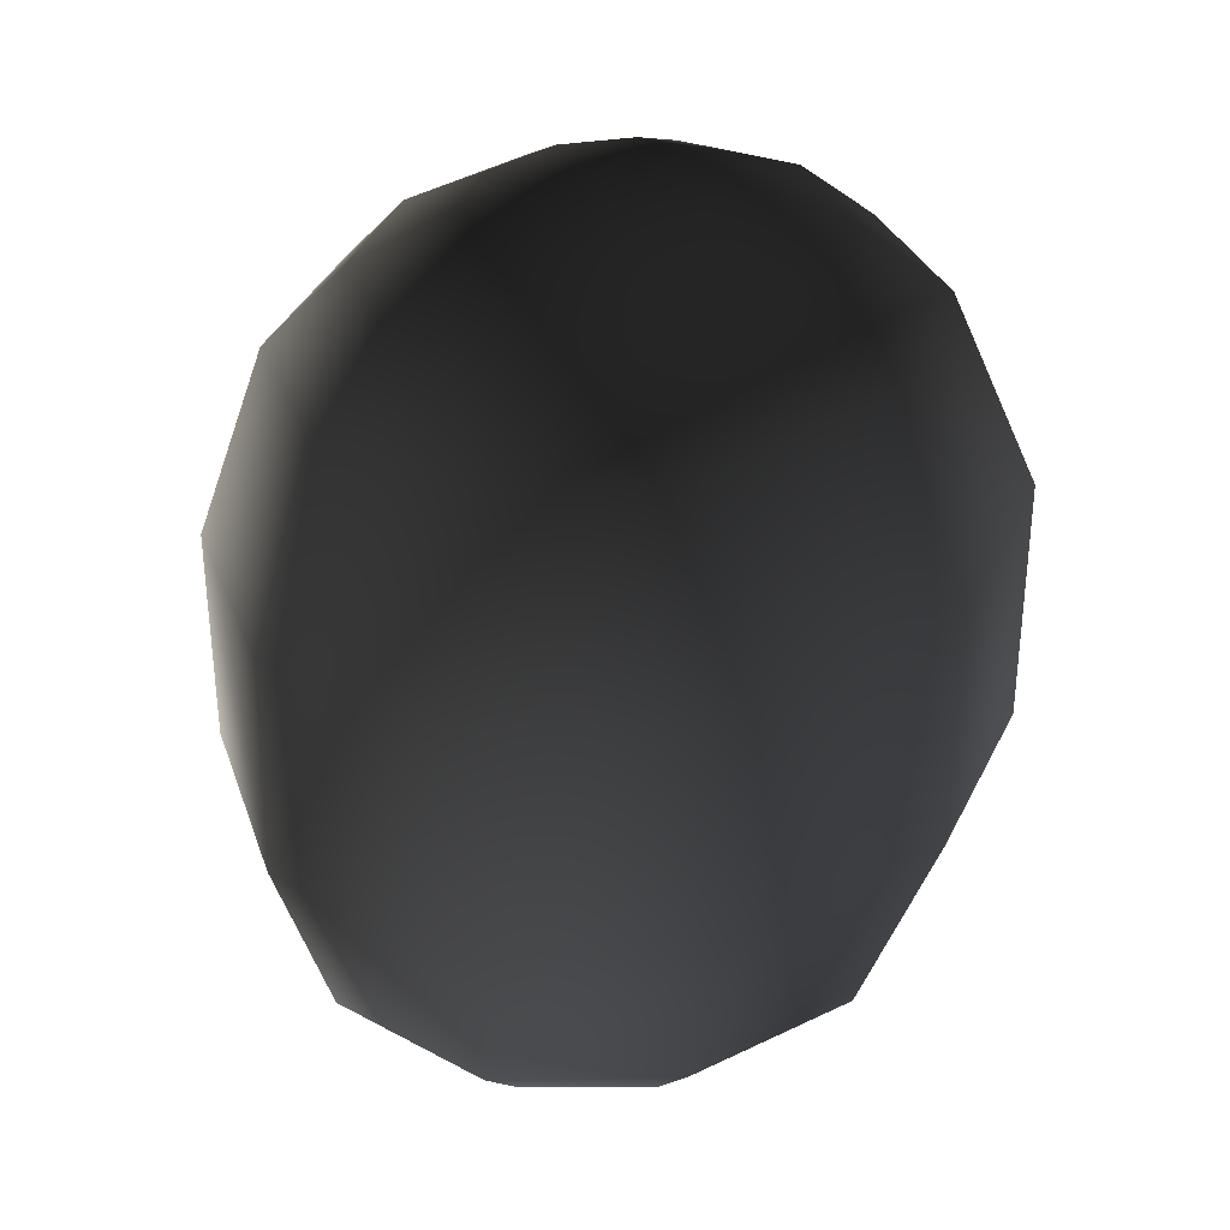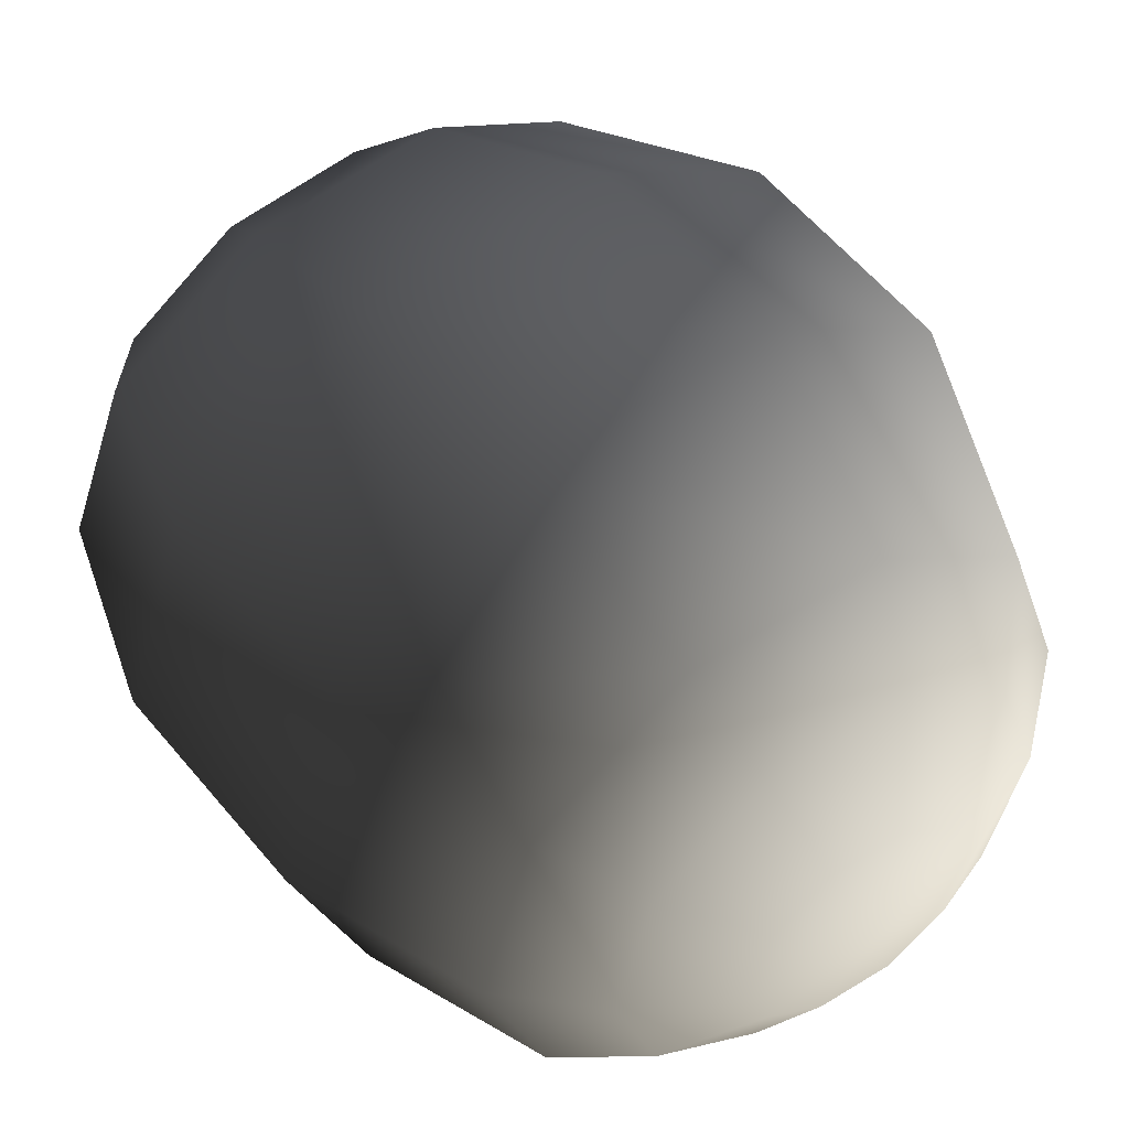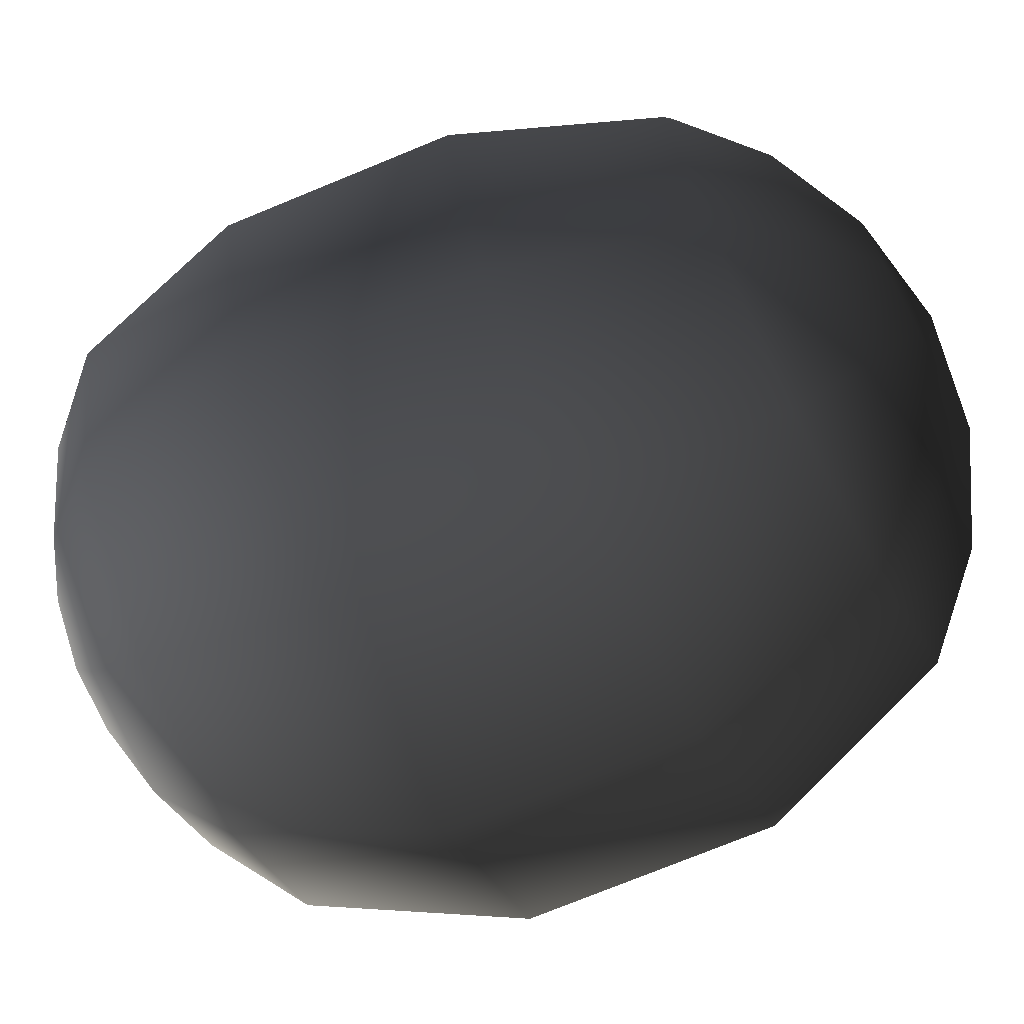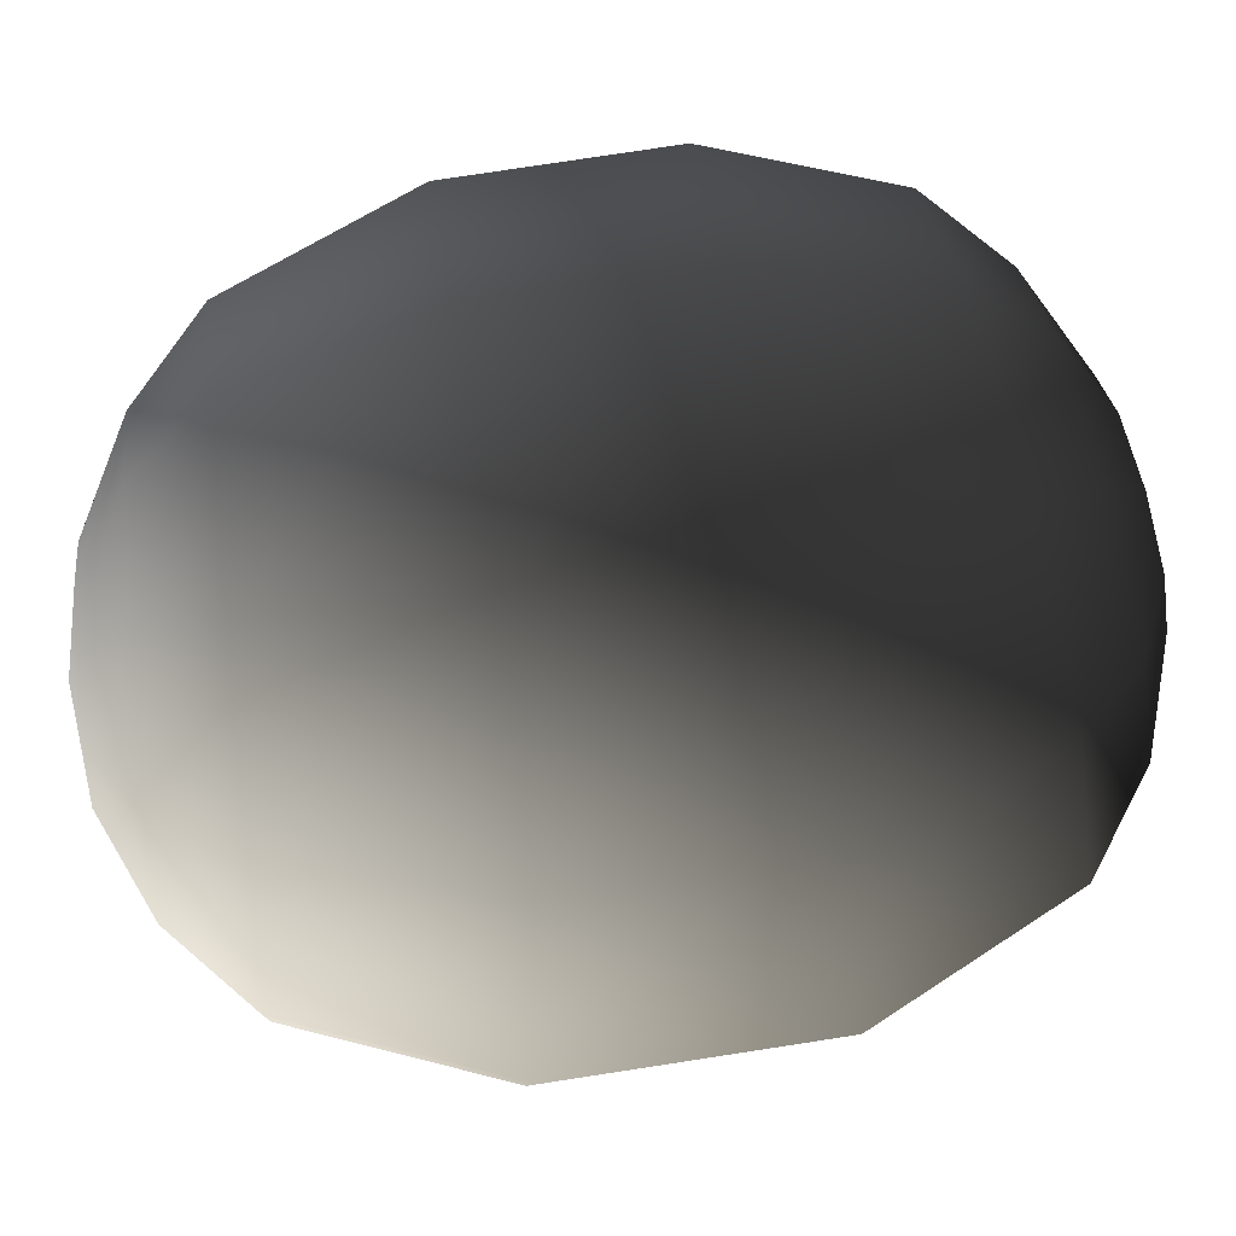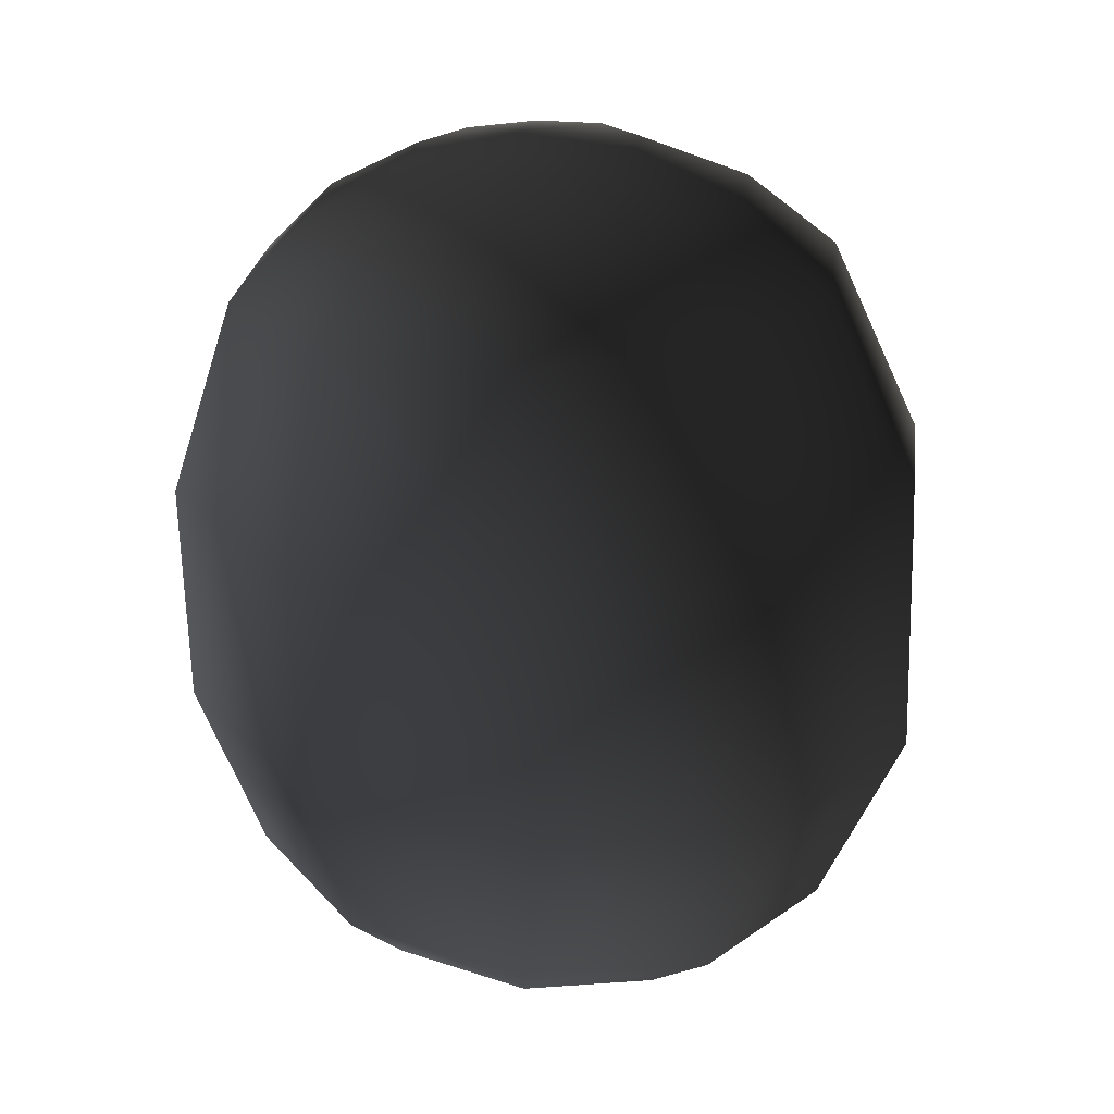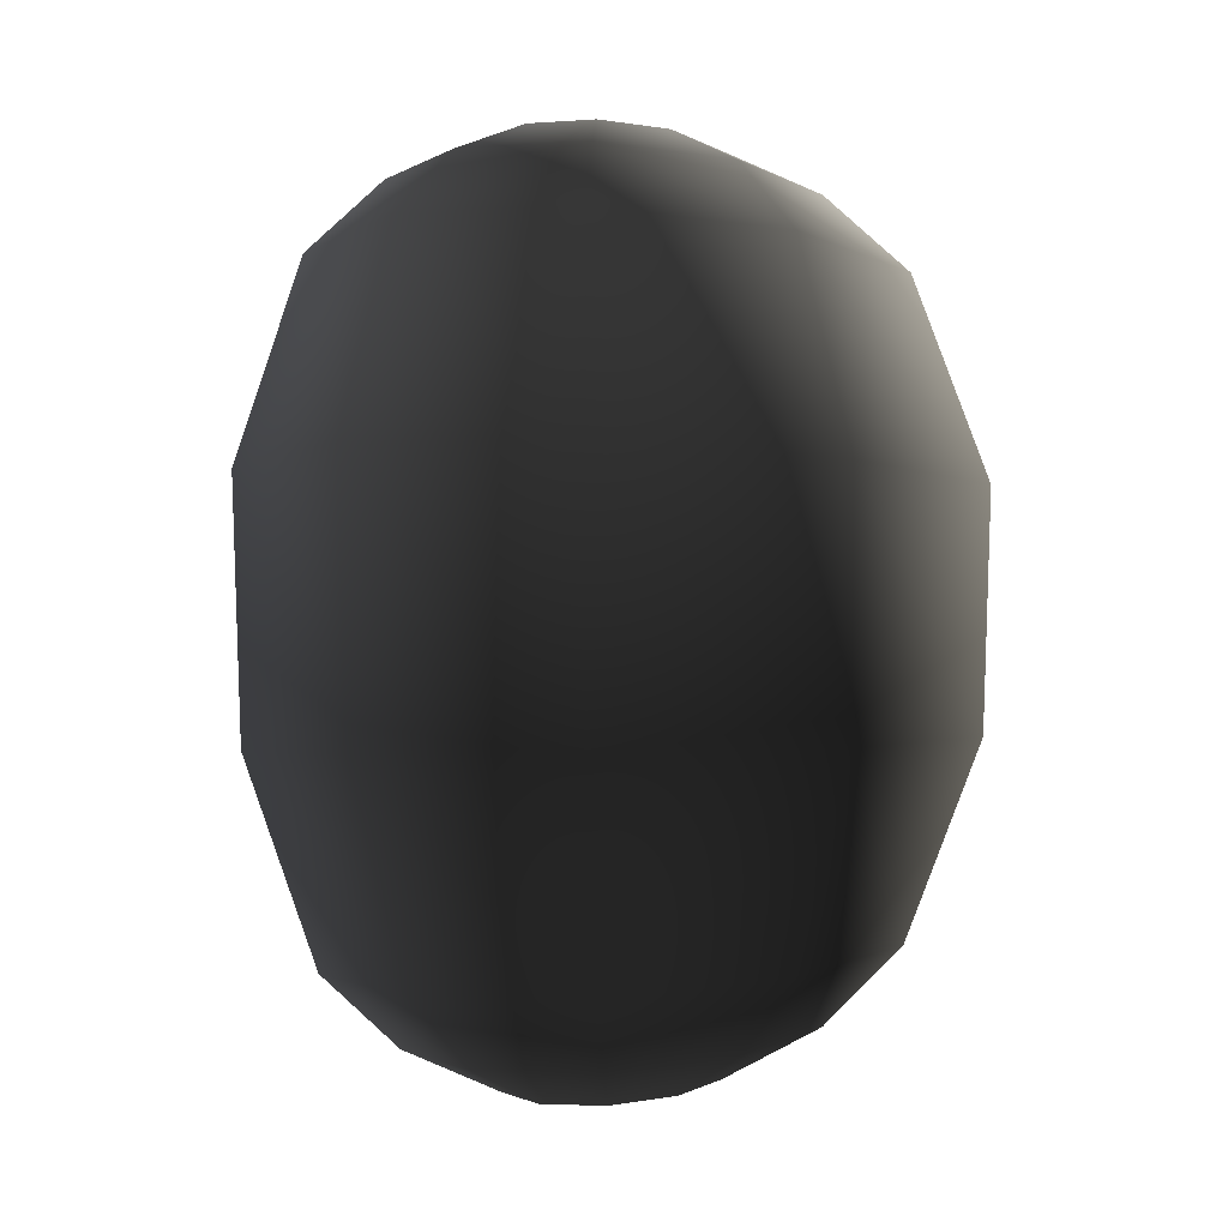
<metadata>
{"format":"obj","ext":"obj","renderer":"f3d","projection":"perspective","resolution":1024,"background":"white","views":[{"elev":32.0,"azim":144.4,"up":"+Y"},{"elev":54.1,"azim":141.6,"up":"+Z"},{"elev":-65.4,"azim":113.8,"up":"+Z"},{"elev":64.3,"azim":-100.5,"up":"+Z"},{"elev":27.1,"azim":-155.4,"up":"+Y"},{"elev":-1.3,"azim":-87.9,"up":"+Y"}]}
</metadata>
<code>
v 0.01325 -0.275 0.005231
v 0.07042 -0.2592 0.04347
v 0.08428 -0.2614 0.005089
v 0.07065 -0.2642 -0.03318
v 0.03461 -0.2665 -0.05665
v 0.1204 -0.2261 0.07802
v 0.1464 -0.2305 0.005143
v 0.05125 -0.2251 0.123
v 0.03423 -0.259 0.06727
v 0.01325 -0.275 0.005231
v -0.01046 -0.2611 0.06745
v -0.04635 -0.265 0.04392
v -0.0599 -0.2687 0.005611
v -0.03452 -0.2284 0.1234
v -0.1026 -0.235 0.07898
v -0.1281 -0.2421 0.006133
v -0.1024 -0.2437 -0.06698
v -0.04613 -0.2701 -0.03275
v 0.01325 -0.275 0.005231
v -0.01008 -0.2688 -0.05647
v 0.03461 -0.2665 -0.05665
v -0.03381 -0.242 -0.1109
v 0.05204 -0.2384 -0.1112
v -0.05662 -0.1807 0.167
v 0.06278 -0.1778 0.1662
v 0.1589 -0.1802 0.1051
v 0.1933 -0.1863 0.005103
v -0.1842 -0.1976 0.005793
v -0.15 -0.1884 0.1067
v -0.15 -0.1991 -0.09461
v -0.05564 -0.1978 -0.1539
v 0.06391 -0.1945 -0.1543
v 0.1207 -0.2343 -0.06758
v 0.05204 -0.2384 -0.1112
v 0.1589 -0.1901 -0.09528
v 0.06391 -0.1945 -0.1543
v -0.08215 -0.07457 -0.1927
v -0.1977 -0.07309 -0.1204
v -0.2372 -0.07308 0.002066
v -0.1963 -0.07002 0.1324
v -0.08254 -0.0667 0.2082
v 0.0704 -0.06745 0.2061
v 0.1904 -0.07078 0.1285
v 0.2319 -0.07423 0.001065
v 0.1893 -0.0754 -0.1215
v 0.07039 -0.07595 -0.1935
v 0.1898 0.06025 0.1318
v 0.2305 0.06442 -0.001421
v 0.07114 0.06332 0.2115
v -0.07925 0.06916 0.2132
v -0.1912 0.07466 0.1341
v -0.2324 0.08266 -0.0001232
v -0.1931 0.08441 -0.1262
v -0.08043 0.07872 -0.1985
v 0.06996 0.07156 -0.1995
v 0.07039 -0.07595 -0.1935
v 0.1576 0.1768 0.1068
v 0.1907 0.1799 -7.17e-05
v -0.05062 0.1881 0.1723
v -0.1416 0.1975 0.107
v -0.1428 0.2073 -0.1041
v -0.0517 0.2005 -0.164
v 0.06405 0.1919 -0.1647
v 0.1203 0.2254 0.07721
v 0.1446 0.2273 -0.0001453
v 0.05398 0.2283 0.1248
v 0.06494 0.1801 0.172
v -0.02888 0.2352 0.1247
v -0.09519 0.243 0.07689
v -0.1204 0.2489 -0.0003803
v -0.1755 0.2054 -3.37e-05
v -0.09579 0.2501 -0.07616
v -0.02956 0.2453 -0.1213
v 0.05336 0.2384 -0.1216
v -0.005701 0.2662 0.0647
v 0.0374 0.2623 0.0648
v 0.07205 0.2604 0.03986
v 0.08508 0.2612 -0.0005351
v -0.006013 0.2719 -0.06509
v -0.04077 0.2742 -0.04068
v -0.0539 0.2736 -0.0007262
v -0.04055 0.2705 0.03963
v 0.1197 0.2322 -0.07645
v 0.1564 0.1857 -0.1049
v 0.06405 0.1919 -0.1647
v 0.06996 0.07156 -0.1995
v 0.1878 0.06763 -0.1274
v 0.05336 0.2384 -0.1216
v 0.07182 0.264 -0.04065
v 0.03709 0.268 -0.06512
v 0.01686 0.2775 -0.0007997
v 0.01686 0.2775 -0.0007997
v 0.01686 0.2775 -0.0007997
v 0.03709 0.268 -0.06512
g WaterMelon_898_43
f 1 3 2
f 1 4 3
f 1 5 4
f 6 2 3
f 6 3 7
f 7 3 4
f 8 2 6
f 8 9 2
f 10 2 9
f 10 9 11
f 10 11 12
f 10 12 13
f 14 9 8
f 14 11 9
f 15 11 14
f 15 12 11
f 16 12 15
f 16 13 12
f 17 13 16
f 17 18 13
f 19 13 18
f 19 18 20
f 19 20 21
f 22 18 17
f 22 20 18
f 23 20 22
f 23 21 20
f 24 14 8
f 24 8 25
f 25 8 6
f 25 6 26
f 26 6 7
f 26 7 27
f 28 16 15
f 28 15 29
f 29 14 24
f 29 15 14
f 30 16 28
f 30 17 16
f 31 17 30
f 31 22 17
f 32 22 31
f 32 23 22
f 27 7 33
f 7 4 33
f 33 4 5
f 33 5 34
f 35 33 34
f 35 34 36
f 27 33 35
f 30 37 31
f 30 38 37
f 28 38 30
f 28 39 38
f 29 39 28
f 29 40 39
f 24 40 29
f 24 41 40
f 25 41 24
f 25 42 41
f 26 42 25
f 27 43 26
f 26 43 42
f 27 44 43
f 35 44 27
f 36 45 35
f 36 46 45
f 35 45 44
f 47 43 44
f 47 44 48
f 48 44 45
f 49 43 47
f 49 42 43
f 50 42 49
f 50 41 42
f 51 41 50
f 51 40 41
f 52 40 51
f 52 39 40
f 53 39 52
f 53 38 39
f 54 38 53
f 54 37 38
f 55 37 54
f 55 56 37
f 31 37 56
f 31 56 32
f 48 57 47
f 48 58 57
f 49 59 50
f 50 60 51
f 50 59 60
f 52 61 53
f 53 62 54
f 53 61 62
f 54 63 55
f 54 62 63
f 64 57 58
f 64 58 65
f 66 57 64
f 66 67 57
f 47 57 67
f 47 67 49
f 49 67 59
f 68 67 66
f 68 59 67
f 69 59 68
f 69 60 59
f 70 60 69
f 70 71 60
f 51 60 71
f 51 71 52
f 52 71 61
f 72 71 70
f 72 61 71
f 73 61 72
f 73 62 61
f 74 62 73
f 74 63 62
f 75 68 66
f 75 66 76
f 76 66 64
f 76 64 77
f 77 64 65
f 77 65 78
f 79 73 72
f 79 72 80
f 80 72 70
f 80 70 81
f 81 70 69
f 81 69 82
f 82 68 75
f 82 69 68
f 78 65 83
f 65 84 83
f 83 84 85
f 86 85 84
f 86 84 87
f 87 46 86
f 87 45 46
f 48 45 87
f 87 58 48
f 87 84 58
f 83 85 88
f 65 58 84
f 89 83 88
f 89 88 90
f 78 83 89
f 90 91 89
f 89 91 78
f 78 91 77
f 77 92 76
f 76 92 75
f 75 92 82
f 82 92 81
f 81 93 80
f 80 93 79
f 79 93 94
f 94 73 79
f 94 74 73

</code>
